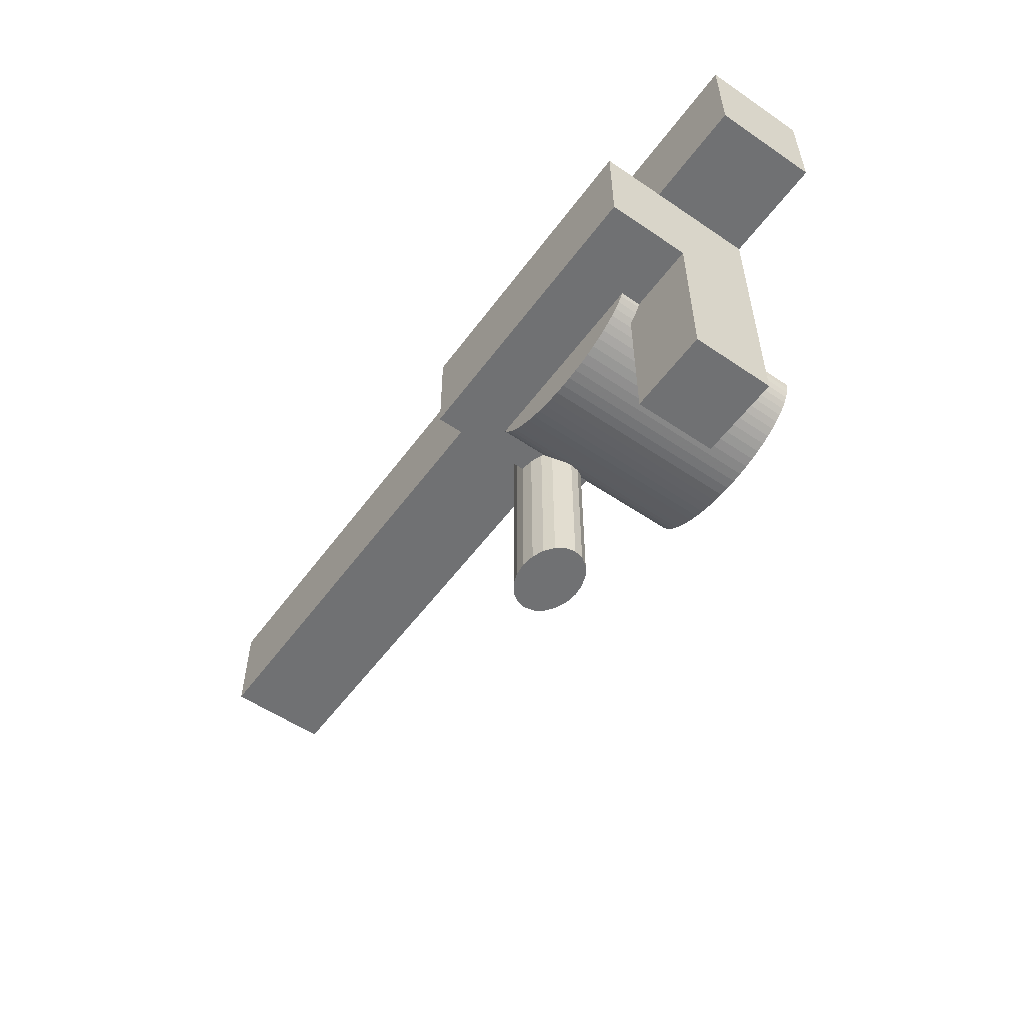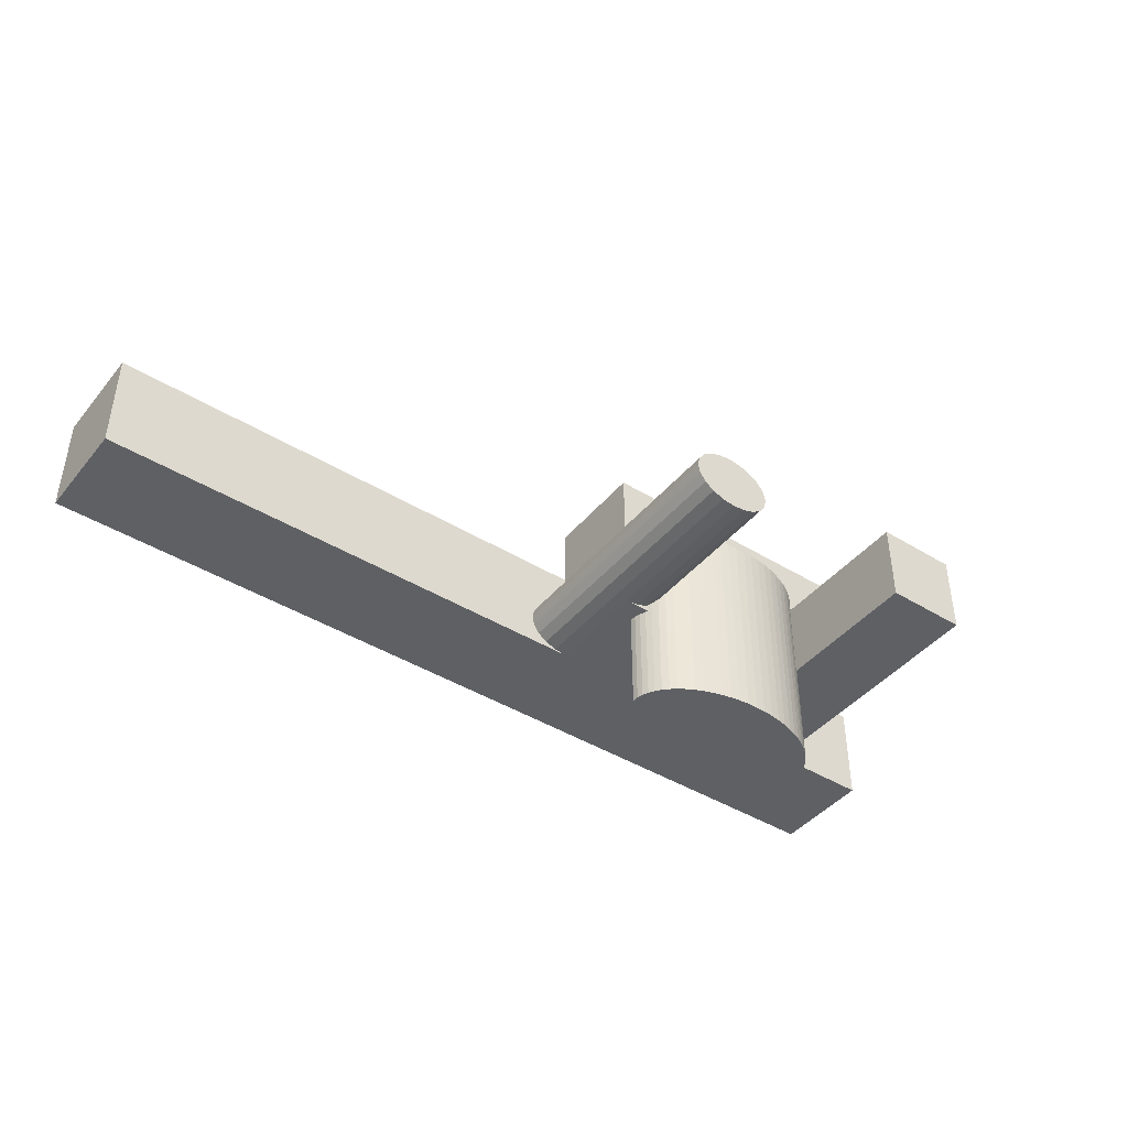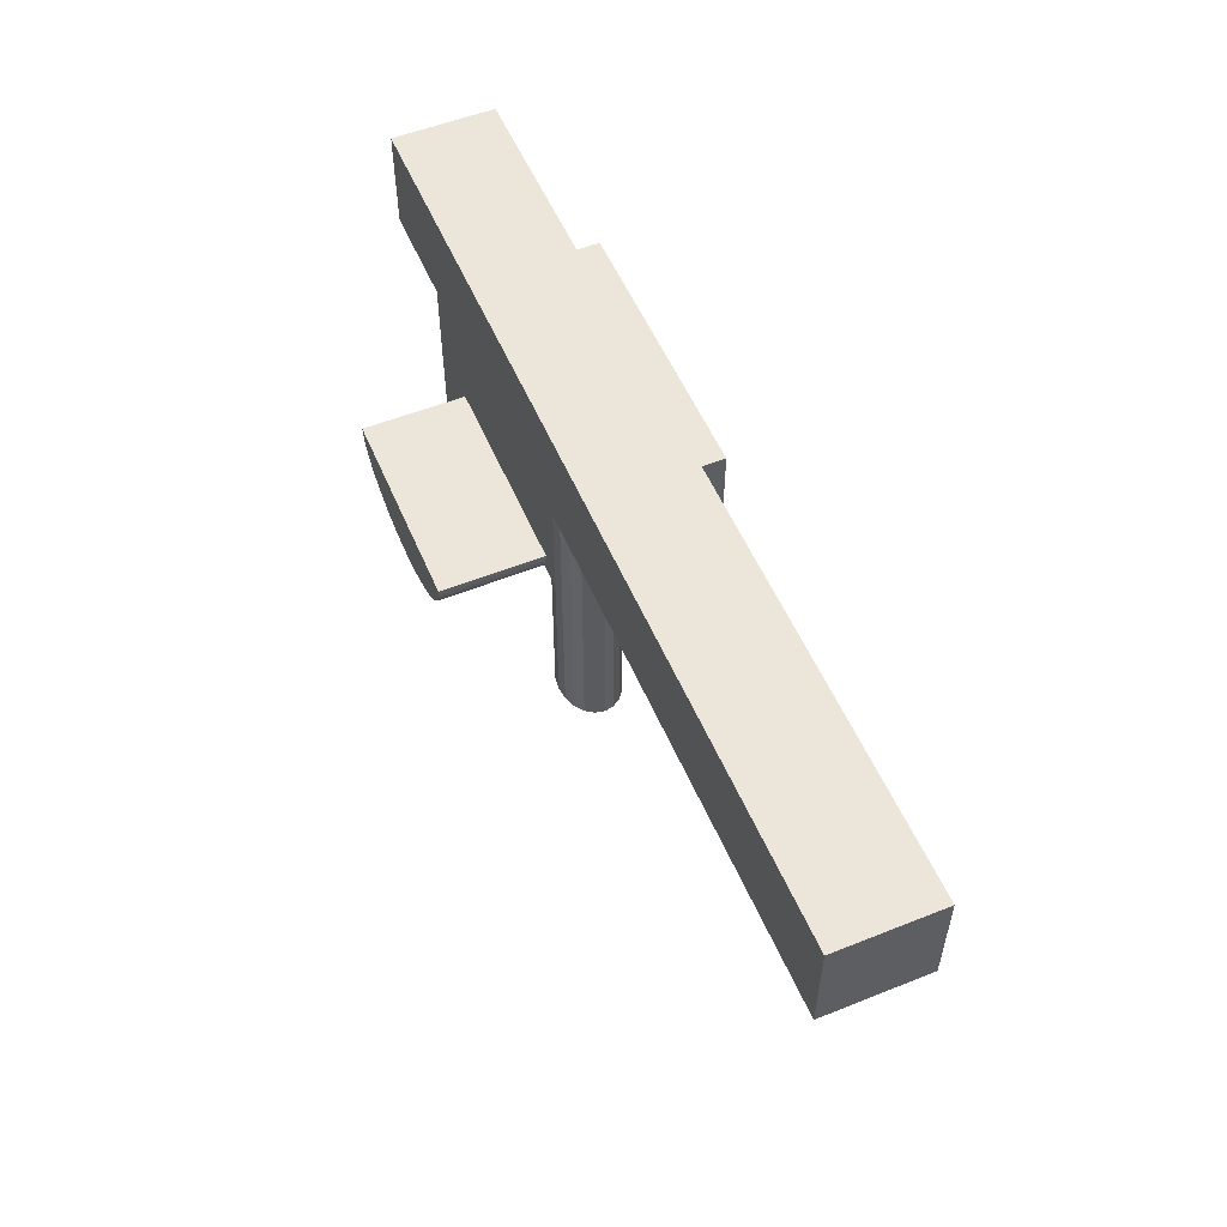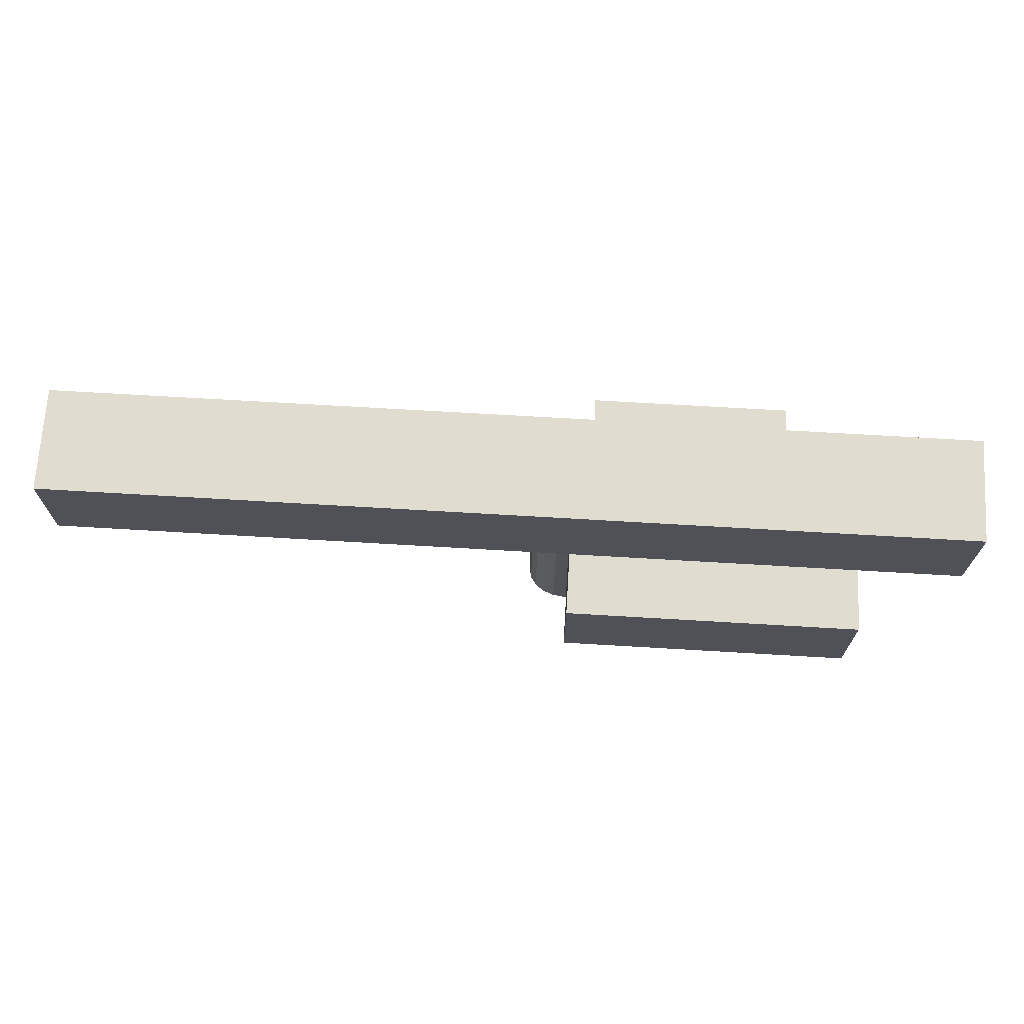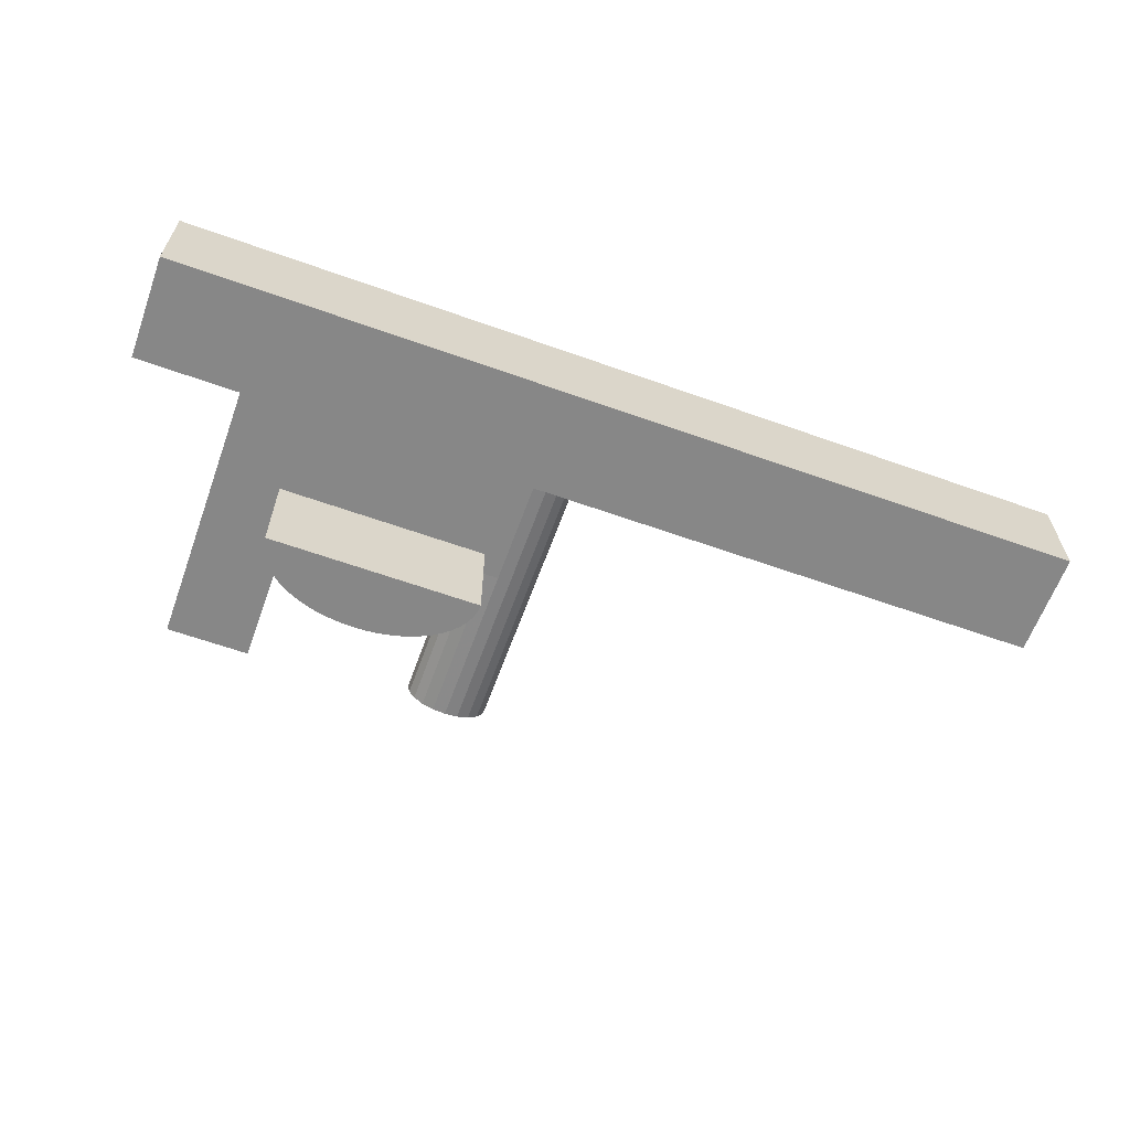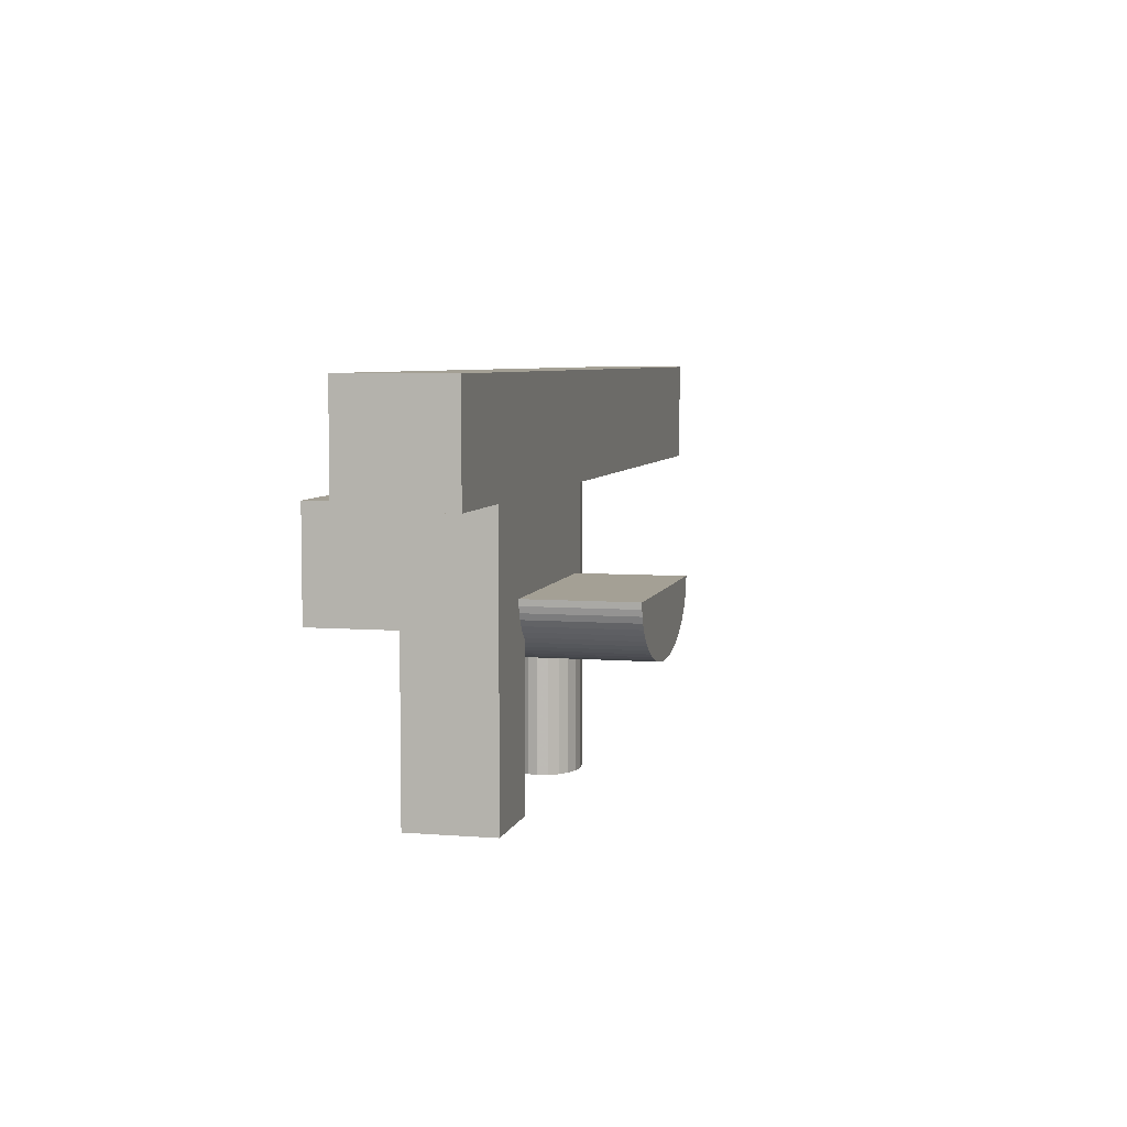
<metadata>
{"format":"obj","ext":"obj","renderer":"f3d","projection":"perspective","resolution":1024,"background":"white","views":[{"elev":-55.1,"azim":54.3,"up":"+Y"},{"elev":-42.8,"azim":-36.1,"up":"+Z"},{"elev":54.2,"azim":-112.9,"up":"+Y"},{"elev":69.6,"azim":3.4,"up":"+Y"},{"elev":-62.3,"azim":160.1,"up":"+Z"},{"elev":5.8,"azim":103.4,"up":"+Y"}]}
</metadata>
<code>
o obj_0
v 41 		-30 		5
v 41 		-30 		0
v 41 		-25 		0
v 41 		-25 		5
v -3 		-25 		5
v -3 		-25 		0
v -3 		-30 		0
v -3 		-30 		5
v 36 		-30 		0
v 36 		-35 		8
v 36 		-30 		5
v 36 		-30 		8
v 22 		-30 		8
v 22 		-30 		5
v 22 		-35 		8
v 28.49 		-36.99 		-5
v 36 		-43 		0
v 36 		-43 		4
v 32 		-43 		4
v 32 		-43 		0
v 23 		-34 		0
v 23 		-34 		-5
v 23.02 		-34.29 		-5
v 23.02 		-34.29 		0
v 23.9 		-35.71 		1.964
v 24 		-35.79 		1.5
v 22.62 		-43 		0.073
v 23.1 		-34.59 		-5
v 23.18 		-43 		0.286
v 23.62 		-43 		0.618
v 23.1 		-34.59 		0
v 23.9 		-43 		1.036
v 24 		-43 		1.5
v 23.9 		-43 		1.964
v 23.62 		-43 		2.382
v 23.18 		-43 		2.714
v 22.62 		-43 		2.927
v 23.21 		-34.87 		-5
v 23.21 		-34.87 		0
v 23.19 		-34.82 		0
v 23.38 		-35.15 		-5
v 23.29 		-35 		0
v 21.38 		-43 		0.073
v 22 		-43 		0
v 23.29 		-35 		5
v 22.62 		-35 		0.073
v 22 		-43 		3
v 21.38 		-43 		2.927
v 20.82 		-43 		2.714
v 32.71 		-35 		5
v 20.82 		-43 		0.286
v 32.16 		-35.67 		4
v 23.59 		-35.41 		-5
v 32 		-35.79 		4
v 20.1 		-43 		1.036
v 20.38 		-43 		0.618
v 20.38 		-43 		2.382
v 20.1 		-43 		1.964
v 32.41 		-35.41 		4
v 20 		-43 		1.5
v 36 		-35 		4
v 23.84 		-35.67 		-5
v 32.62 		-35.15 		4
v 24.14 		-35.9 		-5
v 32.71 		-35 		4
v 28.98 		-36.94 		5
v 24.46 		-36.12 		-5
v 29.45 		-36.87 		5
v 29.91 		-36.77 		5
v 30.36 		-36.65 		5
v 30.78 		-36.49 		5
v 31.17 		-36.32 		5
v 31.54 		-36.12 		5
v 31.86 		-35.9 		5
v 24.83 		-36.32 		5
v 25.22 		-36.49 		5
v 25.64 		-36.65 		5
v 26.09 		-36.77 		5
v 26.55 		-36.87 		5
v 22 		-30 		3
v 27.02 		-36.94 		5
v 27.51 		-36.99 		5
v 28 		-37 		5
v 22 		-35 		3
v 28.49 		-36.99 		5
v 23.38 		-35.15 		5
v 23.62 		-35.44 		2.382
v 23.84 		-35.67 		2.051
v 23.59 		-35.41 		5
v 24.14 		-35.9 		5
v 24.46 		-36.12 		5
v 32.16 		-35.67 		5
v 32.41 		-35.41 		5
v 32.62 		-35.15 		5
v 32 		-35.79 		0
v 23.84 		-35.67 		5
v 33 		-34 		-5
v 32.98 		-34.29 		-5
v 32.9 		-34.59 		-5
v 32.78 		-34.87 		-5
v 32.62 		-35.15 		-5
v 32.41 		-35.41 		-5
v 32.16 		-35.67 		-5
v 31.86 		-35.9 		-5
v 31.54 		-36.12 		-5
v 31.17 		-36.32 		-5
v 30.78 		-36.49 		-5
v 30.36 		-36.65 		-5
v 29.91 		-36.77 		-5
v 32.16 		-35.67 		0
v 29.45 		-36.87 		-5
v 28.98 		-36.94 		-5
v 21.38 		-30 		2.927
v 32.41 		-35.41 		0
v 20.82 		-30 		2.714
v 32.62 		-35.15 		0
v 23.08 		-35 		0.25
v 28 		-37 		-5
v 27.51 		-36.99 		-5
v 27.02 		-36.94 		-5
v 26.55 		-36.87 		-5
v 20.48 		-30 		2.456
v 26.09 		-36.77 		-5
v 25.64 		-36.65 		-5
v 32.71 		-35 		0
v 25.22 		-36.49 		-5
v 24.83 		-36.32 		-5
v 20.82 		-30 		0.286
v 23.18 		-35 		0.286
v 23.29 		-35 		2.627
v 23.38 		-35.15 		2.56
v 20.48 		-30 		0.5444
v 33 		-34 		0
v 20 		-30 		1.5
v 21.38 		-30 		0.073
v 23.59 		-35.41 		2.403
v 22 		-30 		0
v 20.38 		-30 		2.382
v 32.77 		-34.9 		0
v 32.78 		-34.87 		0
v 32.9 		-34.59 		0
v 32.98 		-34.29 		0
v 20.1 		-30 		1.964
v 23.18 		-35 		2.714
v 20.1 		-30 		1.036
v 23.27 		-35 		2.644
v 20.38 		-30 		0.618
v 23.29 		-35 		0.3734
v 23.38 		-35.15 		0.44
v 23.59 		-35.41 		0.597
v 23.62 		-35.44 		0.618
v 23.27 		-35 		0.3556
v 22.62 		-35 		2.927
v 22 		-35 		0
v 23.84 		-35.67 		0.9492
v 23.9 		-35.71 		1.036
g group_0_7720667
f 21 22 23
f 21 23 24
f 23 28 31
f 23 31 24
f 26 90 25
f 39 40 38
f 28 38 40
f 28 40 31
f 38 41 42
f 38 42 39
f 50 66 68
f 50 68 69
f 50 69 70
f 50 70 71
f 50 71 72
f 50 72 73
f 50 73 74
f 92 50 74
f 109 69 68
f 70 69 109
f 41 149 42
f 148 42 149
f 76 50 75
f 77 50 76
f 78 50 77
f 45 86 50
f 81 50 79
f 82 50 81
f 83 50 82
f 85 50 83
f 66 50 85
f 79 50 78
f 150 149 53
f 41 53 149
f 45 130 86
f 53 62 150
f 131 89 86
f 88 96 87
f 87 96 136
f 91 50 90
f 75 50 91
f 105 73 72
f 74 73 105
f 94 50 93
f 92 93 50
f 92 74 54
f 95 54 74
f 89 136 96
f 89 50 86
f 96 50 89
f 90 50 96
f 88 25 90
f 88 90 96
f 99 22 98
f 100 22 99
f 121 79 78
f 81 79 121
f 102 22 101
f 103 22 102
f 104 22 103
f 105 22 104
f 106 22 105
f 107 22 106
f 108 22 107
f 109 22 108
f 111 22 109
f 112 22 111
f 16 22 112
f 100 101 22
f 97 98 22
f 120 22 119
f 121 22 120
f 118 119 22
f 123 22 121
f 124 22 123
f 126 22 124
f 127 22 126
f 16 118 22
f 16 85 83
f 131 86 130
f 66 85 16
f 136 89 131
f 23 22 28
f 38 28 22
f 41 38 22
f 53 41 22
f 62 53 22
f 64 62 22
f 127 67 22
f 67 64 22
f 26 64 90
f 22 133 97
f 133 22 21
f 100 140 139
f 100 99 141
f 100 141 140
f 90 64 91
f 67 91 64
f 99 98 142
f 99 142 141
f 67 127 91
f 98 97 133
f 98 133 142
f 16 112 66
f 111 68 66
f 111 66 112
f 68 111 109
f 108 70 109
f 150 62 151
f 70 108 71
f 107 71 108
f 106 72 71
f 106 71 107
f 52 92 54
f 72 106 105
f 59 93 92
f 59 92 52
f 59 63 94
f 59 94 93
f 104 74 105
f 63 65 50
f 63 50 94
f 103 110 95
f 74 104 95
f 103 95 104
f 102 114 110
f 102 110 103
f 101 116 114
f 101 114 102
f 116 101 125
f 101 100 125
f 139 125 100
f 75 91 127
f 126 76 75
f 126 75 127
f 76 126 77
f 124 77 126
f 62 155 151
f 123 78 77
f 123 77 124
f 156 155 64
f 62 64 155
f 78 123 121
f 120 81 121
f 81 120 82
f 119 82 120
f 82 119 83
f 118 83 119
f 16 83 118
f 26 156 64
g group_0_15277357
f 1 2 3
f 1 3 4
f 5 6 7
f 5 7 8
f 2 9 3
f 10 11 12
f 13 14 15
f 17 18 19
f 17 19 20
f 12 13 15
f 12 15 10
f 15 45 50
f 15 50 10
f 14 13 11
f 12 11 13
f 61 18 17
f 17 9 61
f 9 11 61
f 10 61 11
f 59 18 63
f 10 50 61
f 65 61 50
f 15 14 84
f 80 84 14
f 110 17 95
f 5 14 4
f 4 11 1
f 5 8 14
f 11 4 14
f 153 45 84
f 20 95 17
f 15 84 45
f 110 114 17
f 114 116 17
f 116 125 17
f 154 42 46
f 9 142 133
f 133 137 9
f 143 8 134
f 11 9 2
f 11 2 1
f 129 117 42
f 117 46 42
f 14 8 115
f 7 134 8
f 80 14 113
f 113 14 115
f 115 8 122
f 17 139 140
f 140 141 17
f 148 152 42
f 141 142 17
f 9 17 142
f 132 7 128
f 128 7 135
f 137 135 7
f 125 139 17
f 146 45 144
f 122 8 138
f 138 8 143
f 134 7 145
f 19 95 20
f 130 45 146
f 21 137 133
f 145 7 147
f 132 147 7
f 19 54 95
f 3 6 5
f 4 3 5
f 24 31 154
f 42 152 129
f 52 54 18
f 21 24 154
f 144 45 153
f 65 63 61
f 61 63 18
f 52 18 59
f 19 18 54
f 31 40 154
f 40 39 154
f 39 42 154
f 137 21 154
f 3 137 6
f 7 6 137
f 3 9 137
g group_0_16089887
f 33 34 32
f 30 32 34
f 34 35 30
f 29 30 35
f 35 36 29
f 27 29 36
f 27 36 37
f 27 37 47
f 27 47 44
f 43 44 47
f 43 47 48
f 43 48 49
f 57 51 49
f 43 49 51
f 51 57 56
f 55 56 57
f 55 57 58
f 55 58 60
f 25 88 35
f 87 35 88
f 129 29 117
f 146 144 131
f 130 146 131
f 144 36 131
f 131 36 136
f 136 36 87
f 137 154 135
f 149 129 152
f 145 55 134
f 55 145 147
f 149 150 29
f 148 149 152
f 150 151 29
f 128 51 132
f 30 29 151
f 154 46 44
f 80 113 84
f 113 48 84
f 151 155 30
f 30 155 156
f 138 57 122
f 33 32 26
f 44 43 154
f 57 49 122
f 25 34 26
f 35 87 36
f 144 153 36
f 47 37 84
f 46 27 44
f 47 84 48
f 49 48 115
f 113 115 48
f 115 122 49
f 51 56 132
f 135 51 128
f 57 138 143
f 60 143 134
f 134 55 60
f 55 147 56
f 147 132 56
f 46 117 27
f 27 117 29
f 129 149 29
f 156 32 30
f 156 26 32
f 33 26 34
f 25 35 34
f 153 37 36
f 153 84 37
f 135 43 51
f 135 154 43
f 143 58 57
f 60 58 143

</code>
